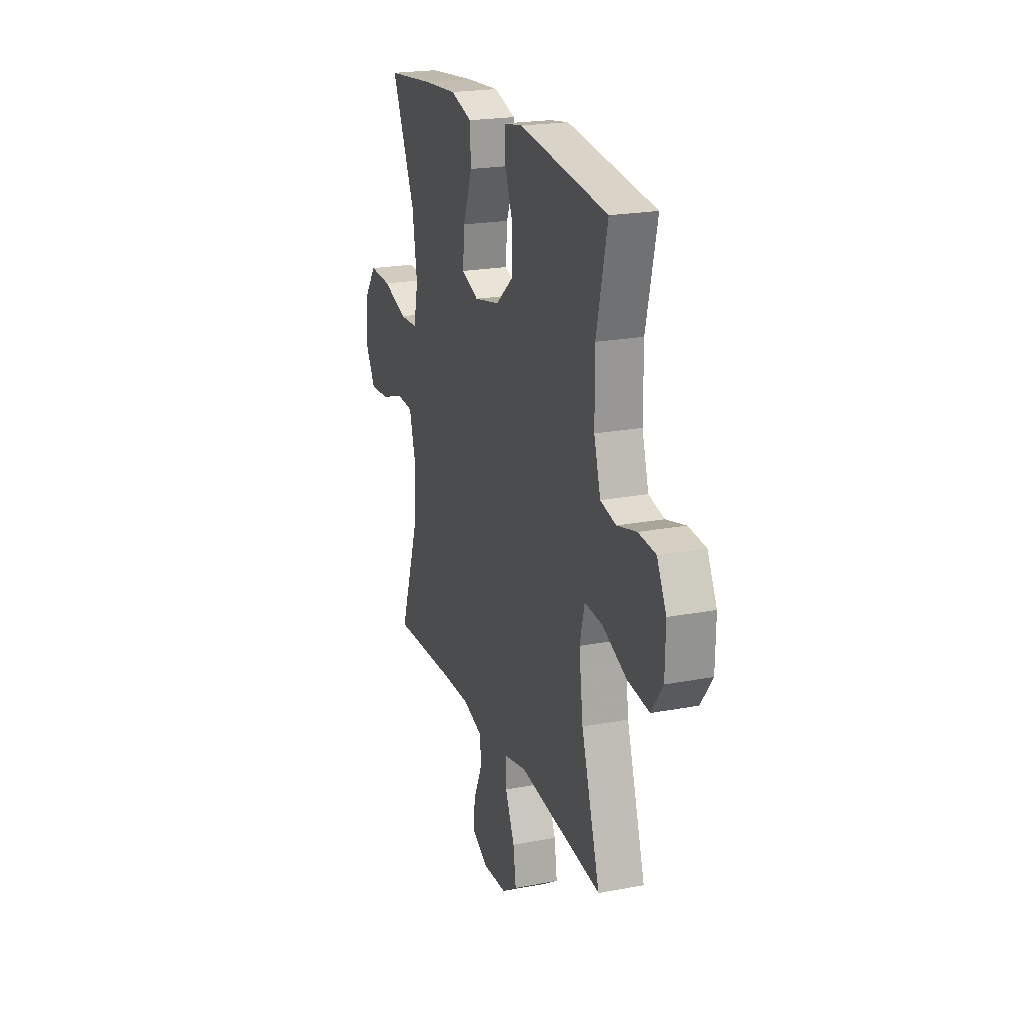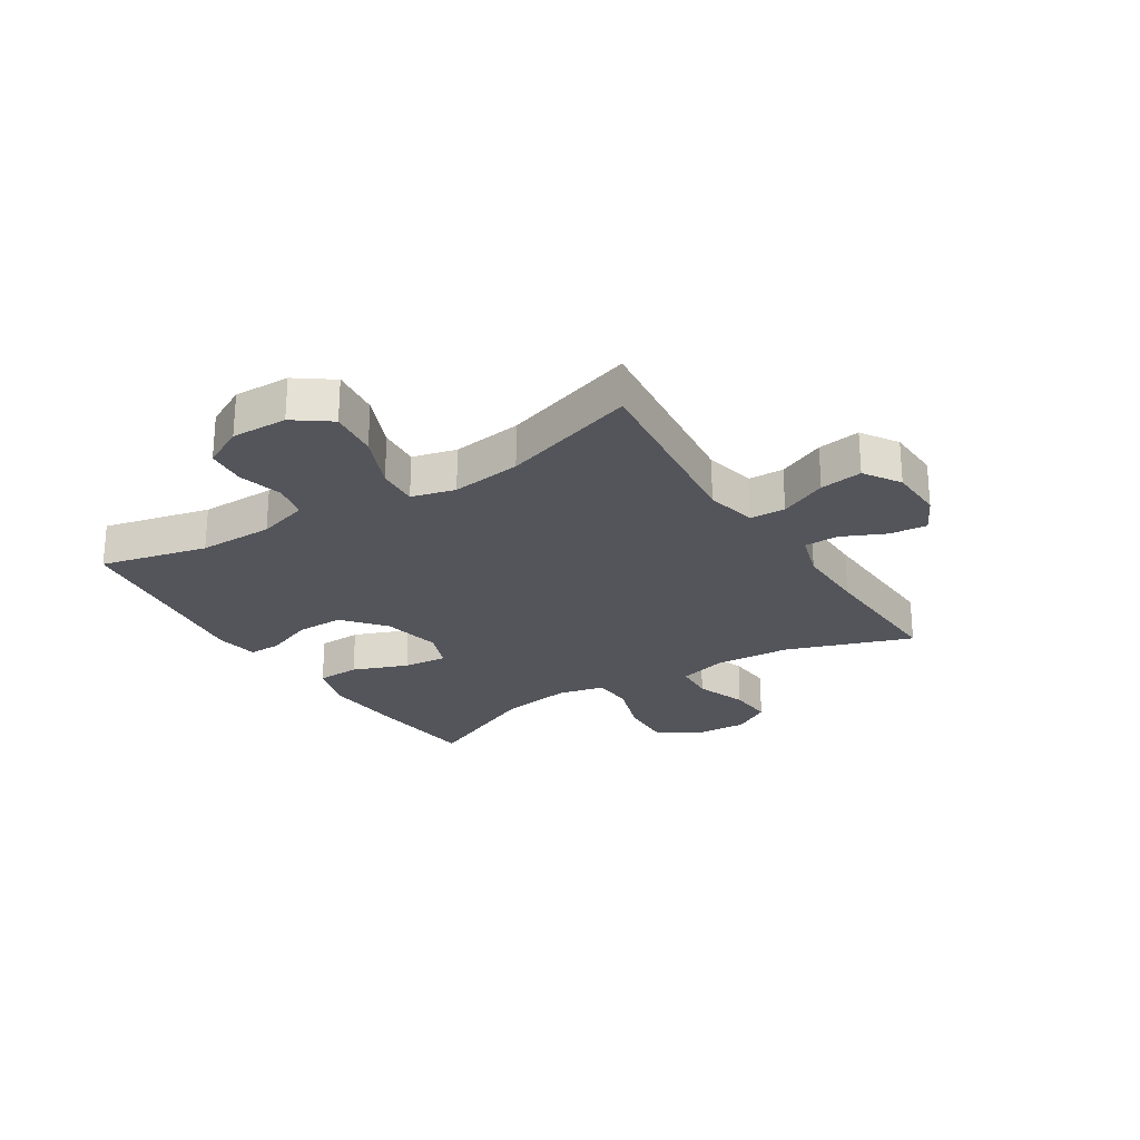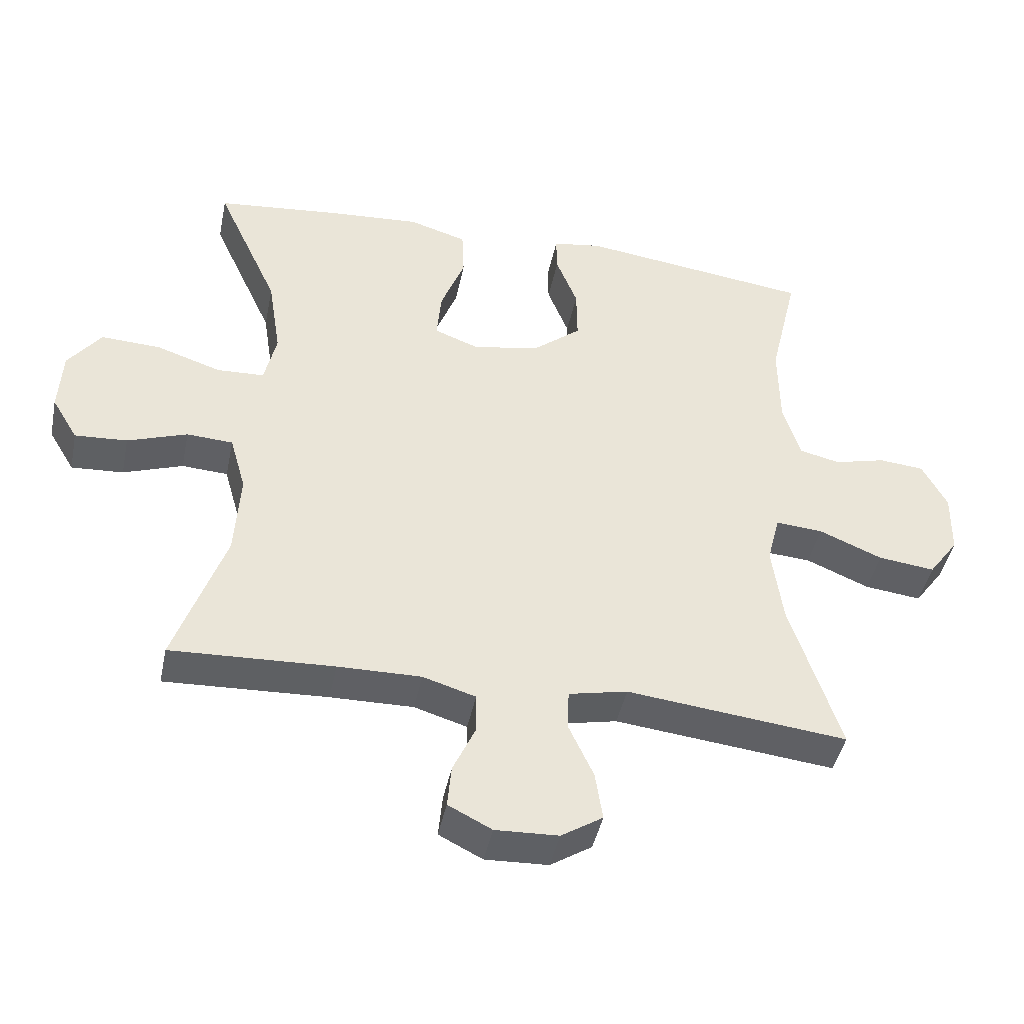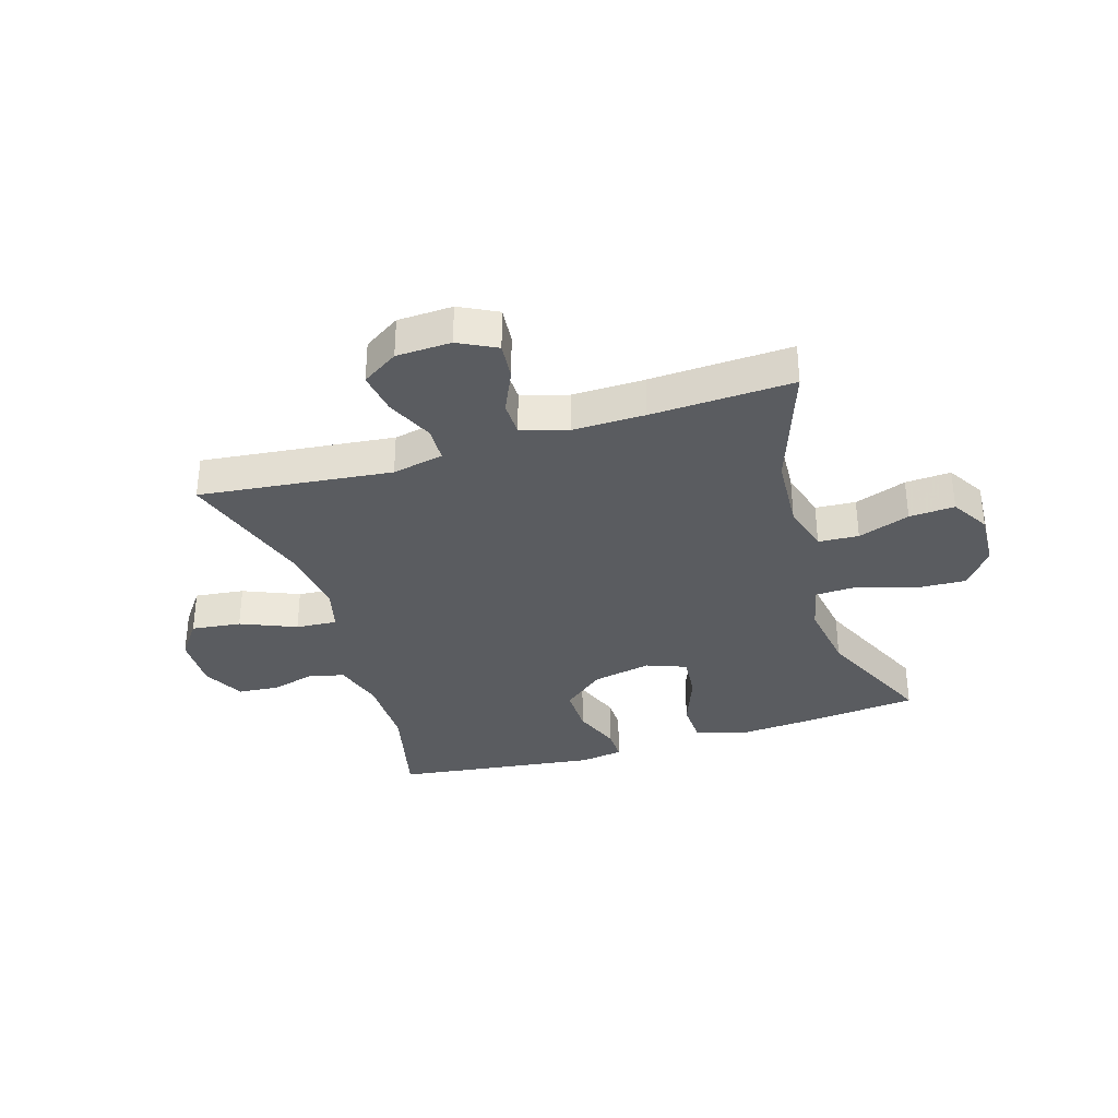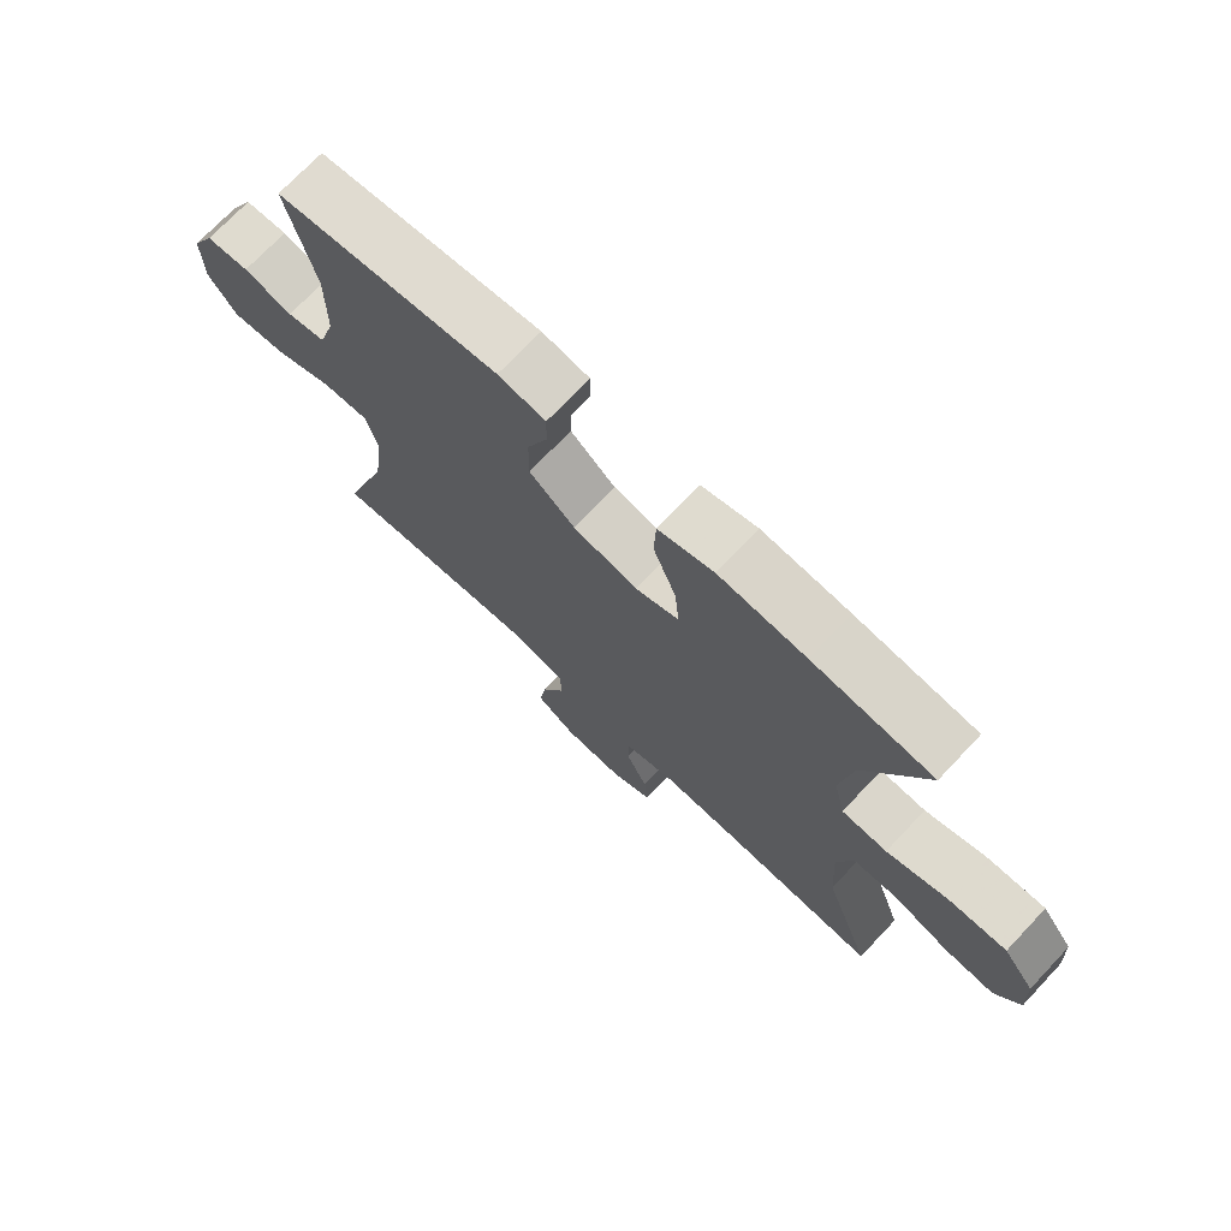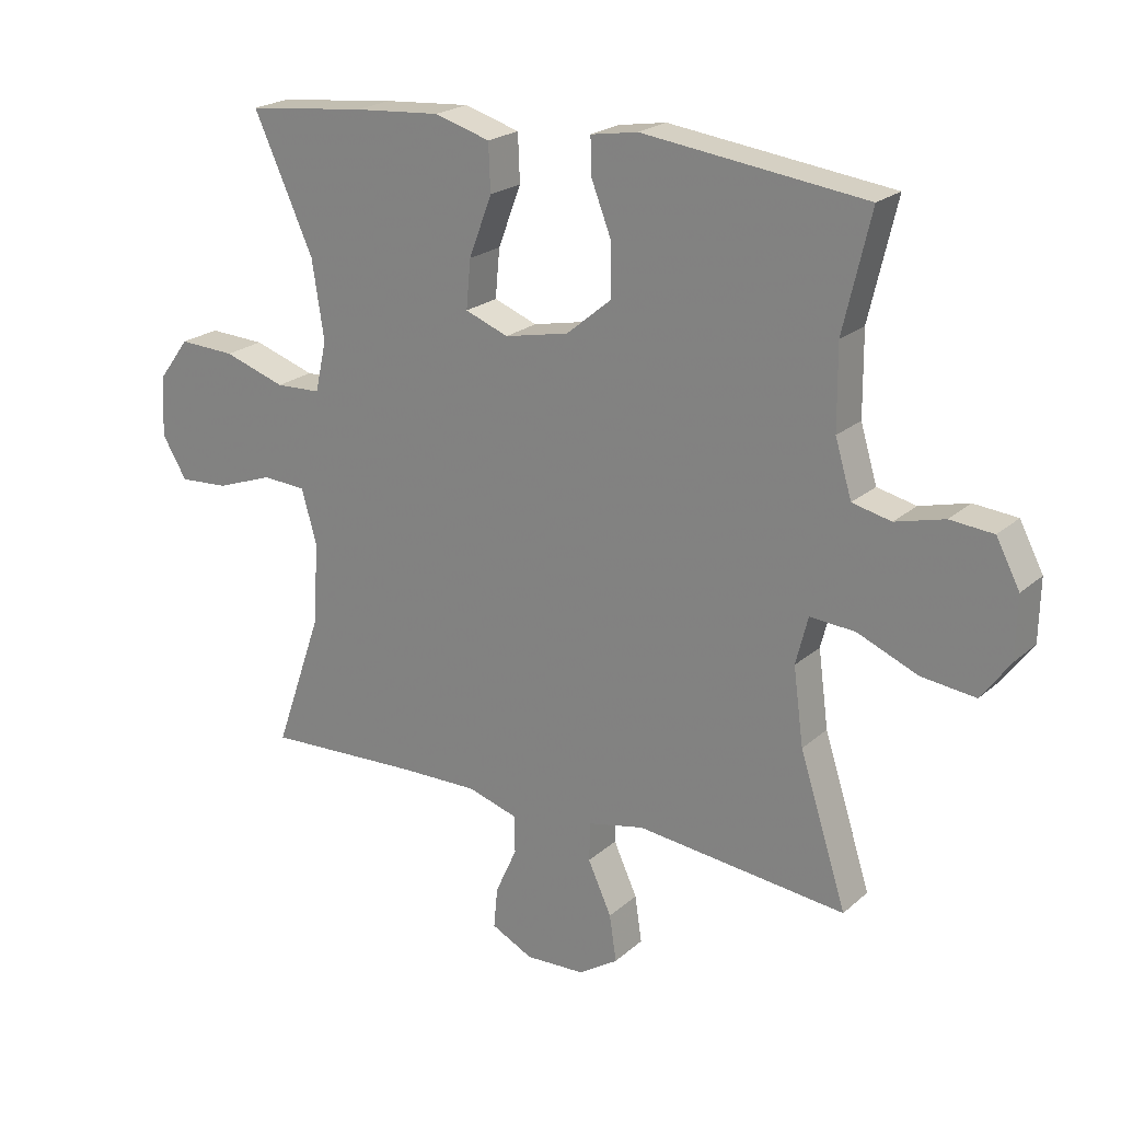
<metadata>
{"format":"obj","ext":"obj","renderer":"f3d","projection":"perspective","resolution":1024,"background":"white","views":[{"elev":21.4,"azim":71.4,"up":"+Z"},{"elev":-24.9,"azim":122.3,"up":"+Y"},{"elev":-44.0,"azim":-11.6,"up":"+Z"},{"elev":-34.0,"azim":-162.9,"up":"+Y"},{"elev":72.5,"azim":-136.6,"up":"+Z"},{"elev":21.7,"azim":34.1,"up":"+Z"}]}
</metadata>
<code>
v -0.5 0.07 -0.5
v -0.425 0.07 -0.284
v -0.417 0.07 -0.155
v -0.441 0.07 -0.07
v -0.51 0.07 -0.066
v -0.599 0.07 -0.098
v -0.677 0.07 -0.103
v -0.716 0.07 -0.038
v -0.711 0.07 0.057
v -0.662 0.07 0.123
v -0.573 0.07 0.119
v -0.476 0.07 0.087
v -0.405 0.07 0.09
v -0.387 0.07 0.17
v -0.406 0.07 0.293
v -0.5 0.07 0.5
v -0.312 0.07 0.52
v -0.176 0.07 0.53
v -0.089 0.07 0.504
v -0.086 0.07 0.43
v -0.122 0.07 0.335
v -0.129 0.07 0.259
v -0.061 0.07 0.233
v 0.04 0.07 0.254
v 0.111 0.07 0.313
v 0.11 0.07 0.395
v 0.078 0.07 0.477
v 0.077 0.07 0.533
v 0.151 0.07 0.545
v 0.5 0.07 0.5
v 0.457 0.07 0.317
v 0.458 0.07 0.188
v 0.484 0.07 0.101
v 0.545 0.07 0.087
v 0.622 0.07 0.107
v 0.69 0.07 0.101
v 0.727 0.07 0.03
v 0.725 0.07 -0.066
v 0.68 0.07 -0.128
v 0.595 0.07 -0.118
v 0.5 0.07 -0.078
v 0.429 0.07 -0.073
v 0.41 0.07 -0.148
v 0.426 0.07 -0.268
v 0.5 0.07 -0.5
v 0.17 0.07 -0.464
v 0.082 0.07 -0.483
v 0.08 0.07 -0.544
v 0.117 0.07 -0.625
v 0.128 0.07 -0.698
v 0.066 0.07 -0.738
v -0.028 0.07 -0.742
v -0.093 0.07 -0.709
v -0.087 0.07 -0.645
v -0.053 0.07 -0.57
v -0.054 0.07 -0.511
v -0.133 0.07 -0.487
v -0.257 0.07 -0.489
v -0.5 0 -0.5
v -0.425 0 -0.284
v -0.417 0 -0.155
v -0.441 0 -0.07
v -0.51 0 -0.066
v -0.599 0 -0.098
v -0.677 0 -0.103
v -0.716 0 -0.038
v -0.711 0 0.057
v -0.662 0 0.123
v -0.573 0 0.119
v -0.476 0 0.087
v -0.405 0 0.09
v -0.387 0 0.17
v -0.406 0 0.293
v -0.5 0 0.5
v -0.312 0 0.52
v -0.176 0 0.53
v -0.089 0 0.504
v -0.086 0 0.43
v -0.122 0 0.335
v -0.129 0 0.259
v -0.061 0 0.233
v 0.04 0 0.254
v 0.111 0 0.313
v 0.11 0 0.395
v 0.078 0 0.477
v 0.077 0 0.533
v 0.151 0 0.545
v 0.5 0 0.5
v 0.457 0 0.317
v 0.458 0 0.188
v 0.484 0 0.101
v 0.545 0 0.087
v 0.622 0 0.107
v 0.69 0 0.101
v 0.727 0 0.03
v 0.725 0 -0.066
v 0.68 0 -0.128
v 0.595 0 -0.118
v 0.5 0 -0.078
v 0.429 0 -0.073
v 0.41 0 -0.148
v 0.426 0 -0.268
v 0.5 0 -0.5
v 0.17 0 -0.464
v 0.082 0 -0.483
v 0.08 0 -0.544
v 0.117 0 -0.625
v 0.128 0 -0.698
v 0.066 0 -0.738
v -0.028 0 -0.742
v -0.093 0 -0.709
v -0.087 0 -0.645
v -0.053 0 -0.57
v -0.054 0 -0.511
v -0.133 0 -0.487
v -0.257 0 -0.489
f 52 53 54 55
f 52 55 56
f 51 52 56
f 48 49 50 51
f 47 48 51 56
f 46 47 56 57
f 44 45 46
f 43 44 46 57
f 38 39 40 41
f 38 41 42
f 37 38 42
f 34 35 36 37
f 33 34 37 42
f 32 33 42
f 31 32 42 43
f 29 30 31
f 26 27 28 29
f 25 26 29 31
f 24 25 31 43
f 18 19 20 21
f 18 21 22
f 15 16 17 18
f 14 15 18 22
f 13 14 22 23
f 9 10 11 12
f 9 12 13
f 8 9 13
f 5 6 7 8
f 4 5 8 13
f 3 4 13 23
f 58 1 2
f 24 43 57 58
f 23 24 58
f 2 3 23 58
f 113 112 111 110
f 114 113 110
f 114 110 109
f 109 108 107 106
f 114 109 106 105
f 115 114 105 104
f 104 103 102
f 115 104 102 101
f 99 98 97 96
f 100 99 96
f 100 96 95
f 95 94 93 92
f 100 95 92 91
f 100 91 90
f 101 100 90 89
f 89 88 87
f 87 86 85 84
f 89 87 84 83
f 101 89 83 82
f 79 78 77 76
f 80 79 76
f 76 75 74 73
f 80 76 73 72
f 81 80 72 71
f 70 69 68 67
f 71 70 67
f 71 67 66
f 66 65 64 63
f 71 66 63 62
f 81 71 62 61
f 60 59 116
f 116 115 101 82
f 116 82 81
f 116 81 61 60
f 1 59 60 2
f 2 60 61 3
f 3 61 62 4
f 4 62 63 5
f 5 63 64 6
f 6 64 65 7
f 7 65 66 8
f 8 66 67 9
f 9 67 68 10
f 10 68 69 11
f 11 69 70 12
f 12 70 71 13
f 13 71 72 14
f 14 72 73 15
f 15 73 74 16
f 16 74 75 17
f 17 75 76 18
f 18 76 77 19
f 19 77 78 20
f 20 78 79 21
f 21 79 80 22
f 22 80 81 23
f 23 81 82 24
f 24 82 83 25
f 25 83 84 26
f 26 84 85 27
f 27 85 86 28
f 28 86 87 29
f 29 87 88 30
f 30 88 89 31
f 31 89 90 32
f 32 90 91 33
f 33 91 92 34
f 34 92 93 35
f 35 93 94 36
f 36 94 95 37
f 37 95 96 38
f 38 96 97 39
f 39 97 98 40
f 40 98 99 41
f 41 99 100 42
f 42 100 101 43
f 43 101 102 44
f 44 102 103 45
f 45 103 104 46
f 46 104 105 47
f 47 105 106 48
f 48 106 107 49
f 49 107 108 50
f 50 108 109 51
f 51 109 110 52
f 52 110 111 53
f 53 111 112 54
f 54 112 113 55
f 55 113 114 56
f 56 114 115 57
f 57 115 116 58
f 58 116 59 1

</code>
